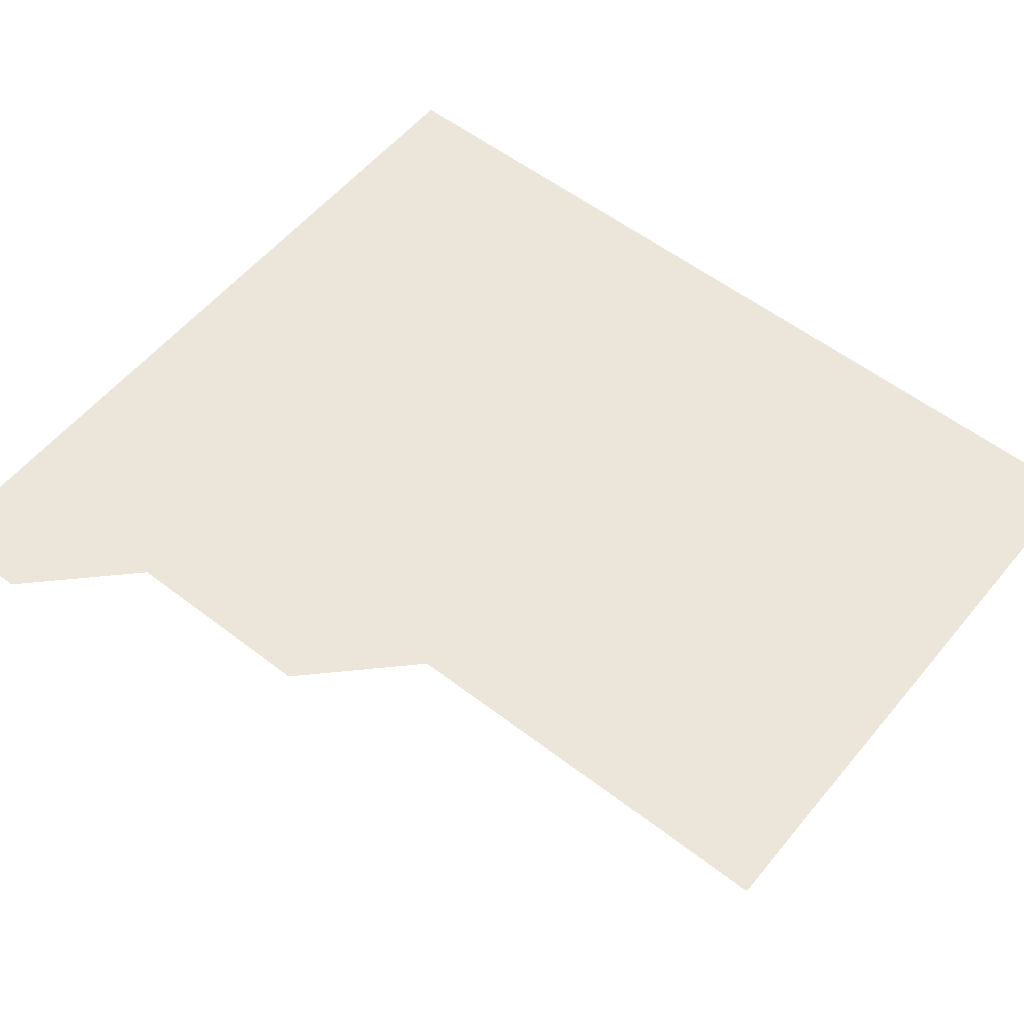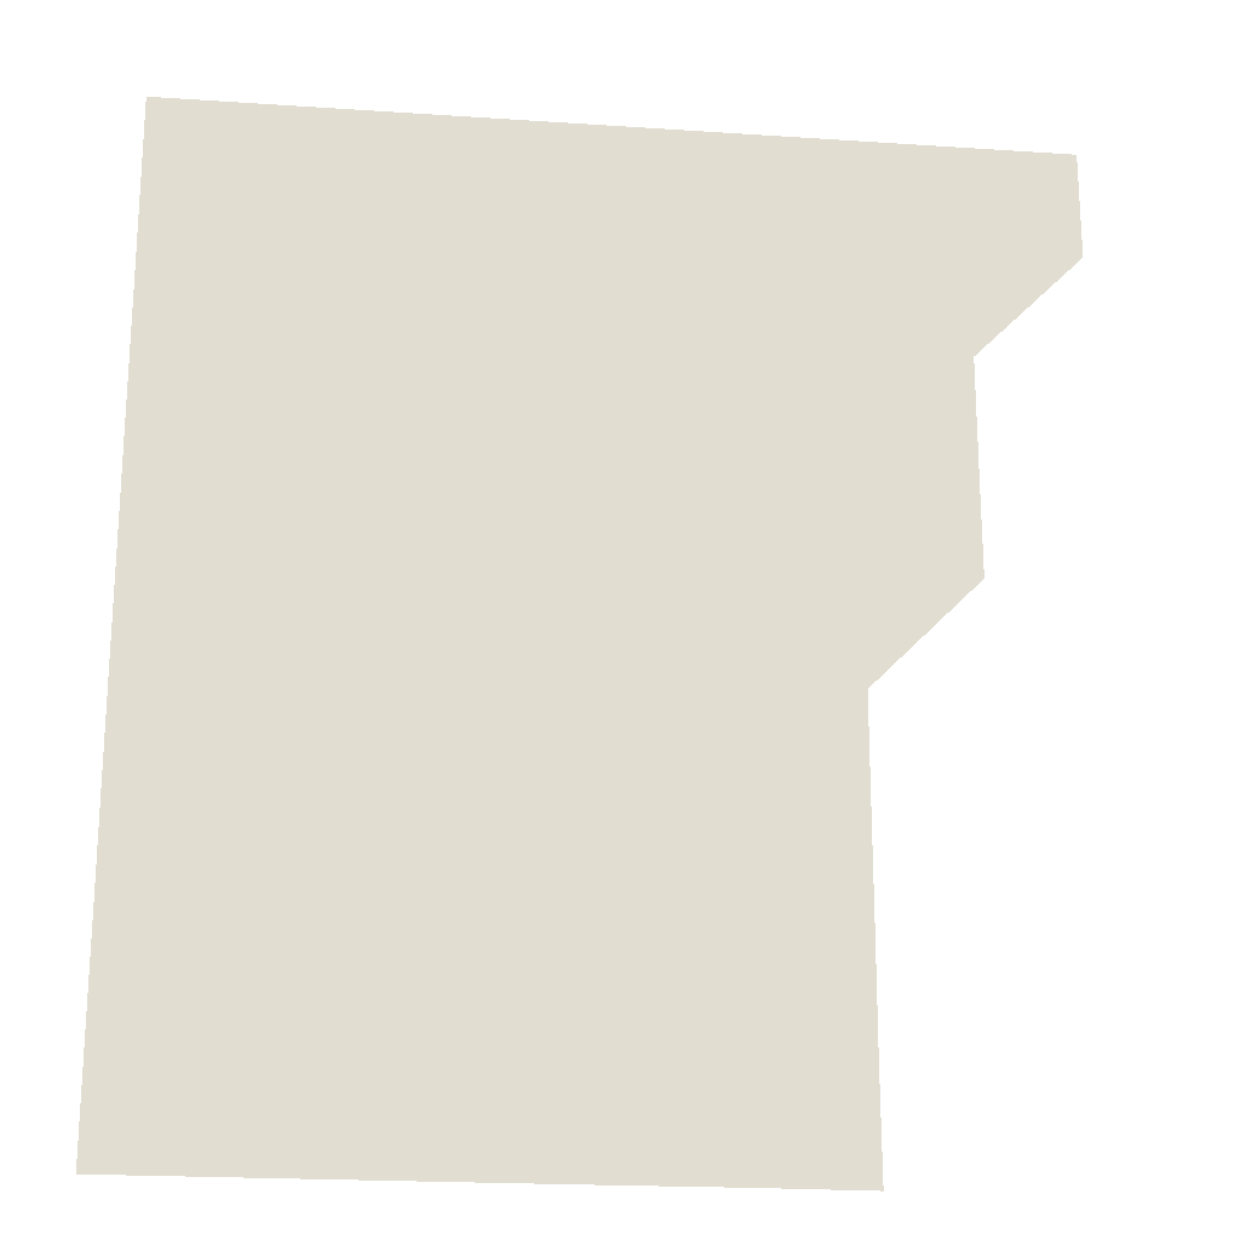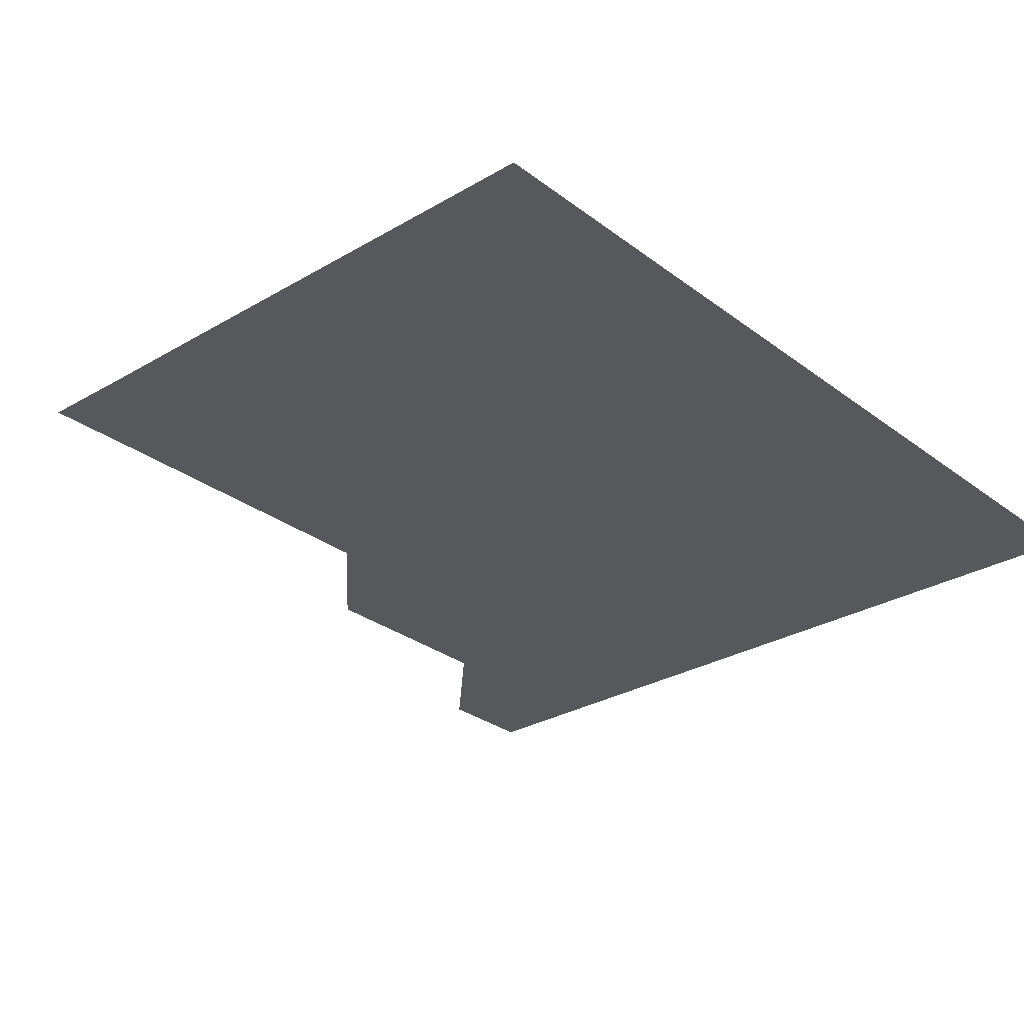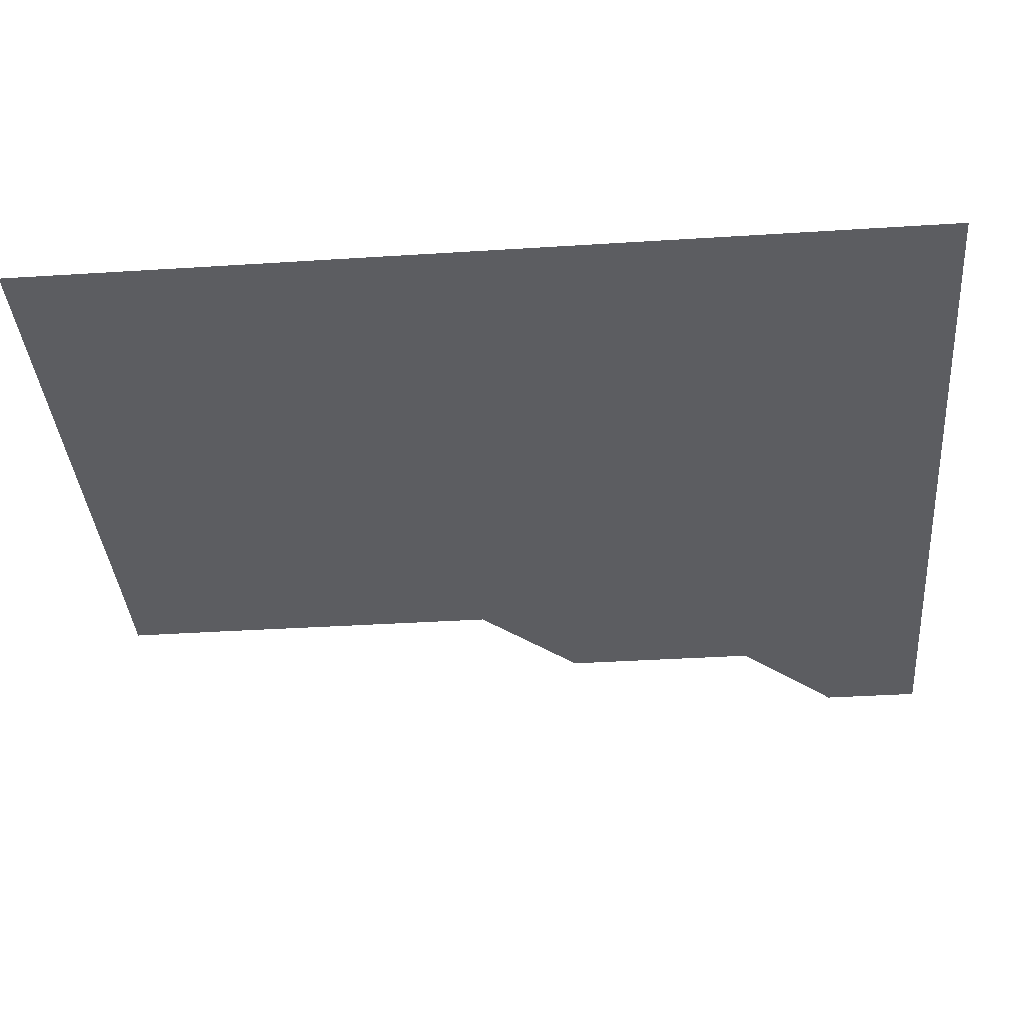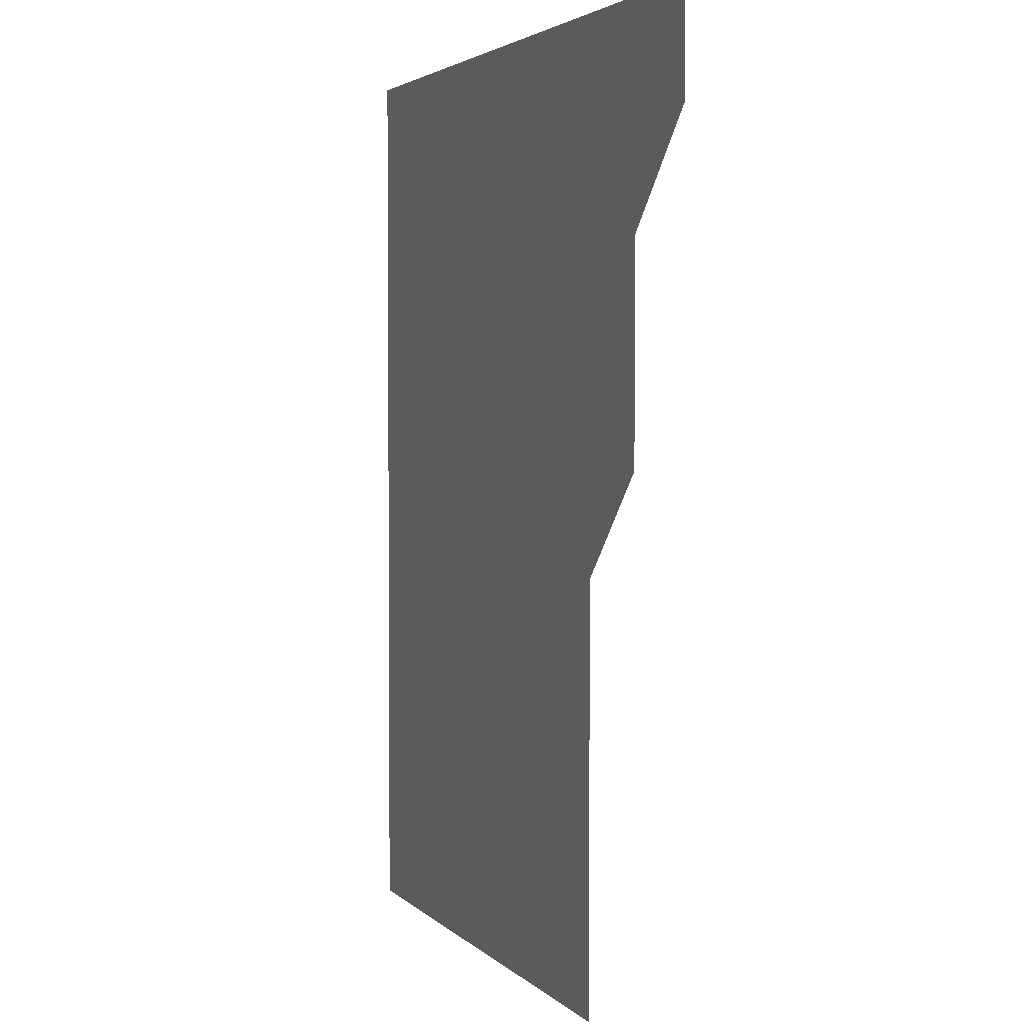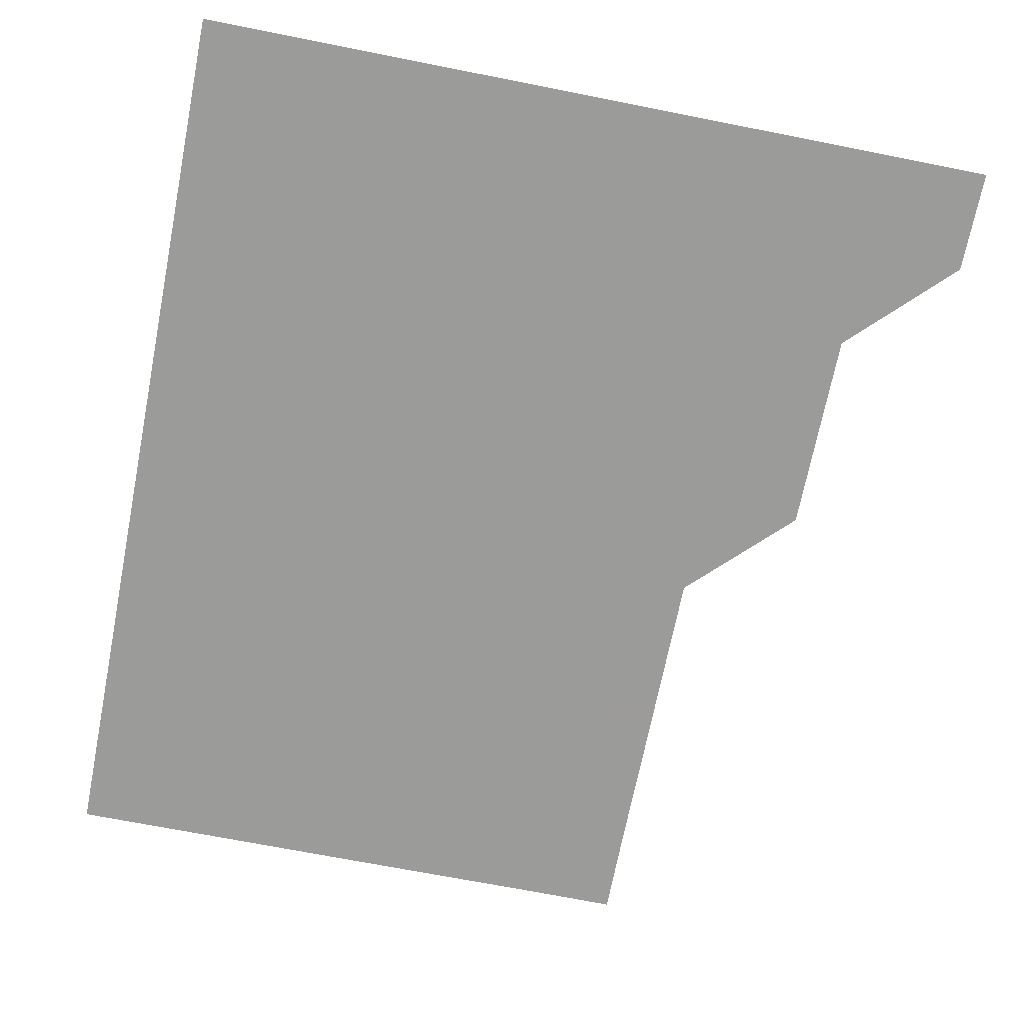
<metadata>
{"format":"obj","ext":"obj","renderer":"f3d","projection":"perspective","resolution":1024,"background":"white","views":[{"elev":55.9,"azim":-51.1,"up":"+Z"},{"elev":-20.5,"azim":173.0,"up":"+Y"},{"elev":-28.7,"azim":41.5,"up":"+Z"},{"elev":-37.2,"azim":94.7,"up":"+Z"},{"elev":3.1,"azim":-110.3,"up":"+Y"},{"elev":-69.6,"azim":168.8,"up":"+Z"}]}
</metadata>
<code>
v 451 391 0
v 451 421 0
v 481 301 0
v 481 331 0
v 481 361 0
v 481 391 0
v 481 421 0
v 511 151 0
v 511.1 180.9 0
v 511.1 210.9 0
v 511 241 0
v 511 271 0
v 511 301 0
v 511 331 0
v 511 361 0
v 511 391 0
v 511 421 0
v 540.9 151.1 0
v 541 181.1 0
v 541 211 0
v 541 241 0
v 541 271 0
v 541 301 0
v 541 331 0
v 541 361 0
v 541 391 0
v 541 421 0
v 571 151 0
v 571 181 0
v 571 211 0
v 571 241 0
v 571 271 0
v 571 301 0
v 571 331 0
v 571 361 0
v 571 391 0
v 571 421 0
v 601 151 0
v 601 181 0
v 601 211 0
v 601 241 0
v 601 271 0
v 601 301 0
v 601 331 0
v 601 361 0
v 601 391 0
v 601 421 0
v 631 151 0
v 631 181 0
v 631 211 0
v 631 241 0
v 631 271 0
v 631 301 0
v 631 331 0
v 631 361 0
v 631 391 0
v 631 421 0
v 661.1 151 0
v 661 181.1 0
v 661 211.1 0
v 661 241 0
v 661 271 0
v 661 301 0
v 661 331 0
v 661 361 0
v 661 391 0
v 661 421 0
v 691 151 0
v 691 180.9 0
v 691 210.9 0
v 691 240.9 0
v 691 270.9 0
v 691 301 0
v 691 331 0
v 691 361 0
v 691 391 0
v 691 421 0
v 691 451 0
f 5 6 1
f 1 6 2
f 6 7 2
f 12 13 3
f 3 13 4
f 13 14 4
f 4 14 5
f 14 15 5
f 5 15 6
f 15 16 6
f 6 16 7
f 16 17 7
f 8 18 9
f 18 19 9
f 9 19 10
f 19 20 10
f 10 20 11
f 20 21 11
f 11 21 12
f 21 22 12
f 12 22 13
f 22 23 13
f 13 23 14
f 23 24 14
f 14 24 15
f 24 25 15
f 15 25 16
f 25 26 16
f 16 26 17
f 26 27 17
f 18 28 19
f 28 29 19
f 19 29 20
f 29 30 20
f 20 30 21
f 30 31 21
f 21 31 22
f 31 32 22
f 22 32 23
f 32 33 23
f 23 33 24
f 33 34 24
f 24 34 25
f 34 35 25
f 25 35 26
f 35 36 26
f 26 36 27
f 36 37 27
f 28 38 29
f 38 39 29
f 29 39 30
f 39 40 30
f 30 40 31
f 40 41 31
f 31 41 32
f 41 42 32
f 32 42 33
f 42 43 33
f 33 43 34
f 43 44 34
f 34 44 35
f 44 45 35
f 35 45 36
f 45 46 36
f 36 46 37
f 46 47 37
f 38 48 39
f 48 49 39
f 39 49 40
f 49 50 40
f 40 50 41
f 50 51 41
f 41 51 42
f 51 52 42
f 42 52 43
f 52 53 43
f 43 53 44
f 53 54 44
f 44 54 45
f 54 55 45
f 45 55 46
f 55 56 46
f 46 56 47
f 56 57 47
f 48 58 49
f 58 59 49
f 49 59 50
f 59 60 50
f 50 60 51
f 60 61 51
f 51 61 52
f 61 62 52
f 52 62 53
f 62 63 53
f 53 63 54
f 63 64 54
f 54 64 55
f 64 65 55
f 55 65 56
f 65 66 56
f 56 66 57
f 66 67 57
f 58 68 59
f 68 69 59
f 59 69 60
f 69 70 60
f 60 70 61
f 70 71 61
f 61 71 62
f 71 72 62
f 62 72 63
f 72 73 63
f 63 73 64
f 73 74 64
f 64 74 65
f 74 75 65
f 65 75 66
f 75 76 66
f 66 76 67
f 76 77 67

</code>
